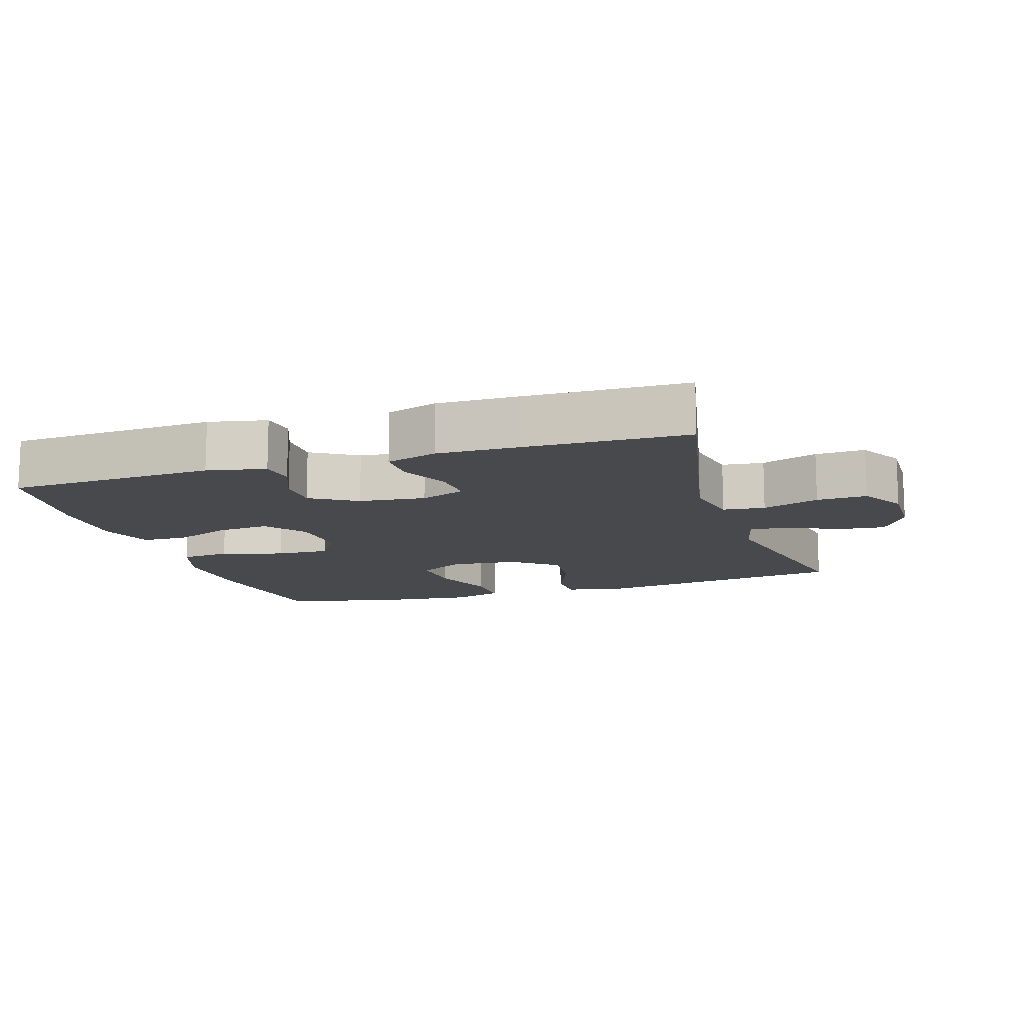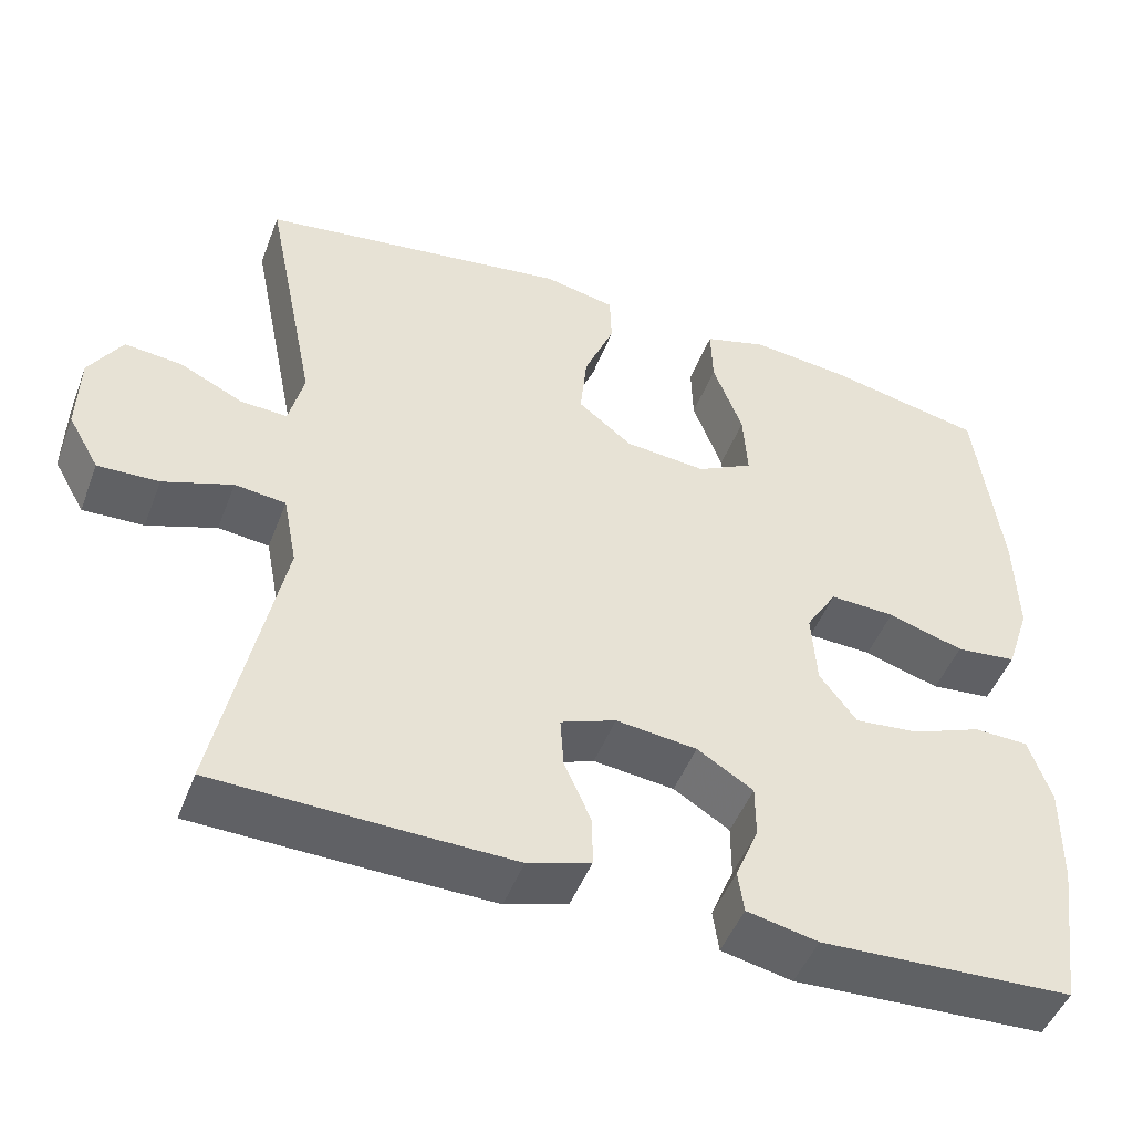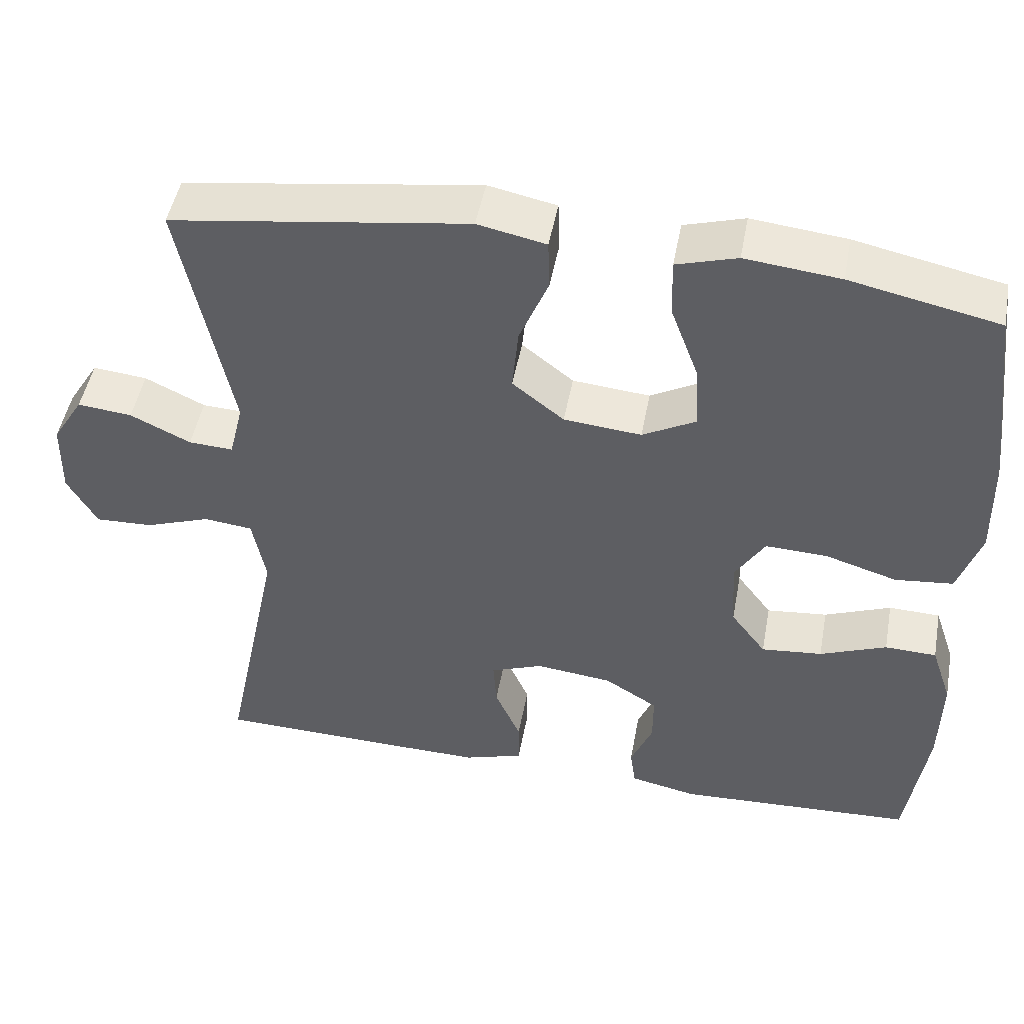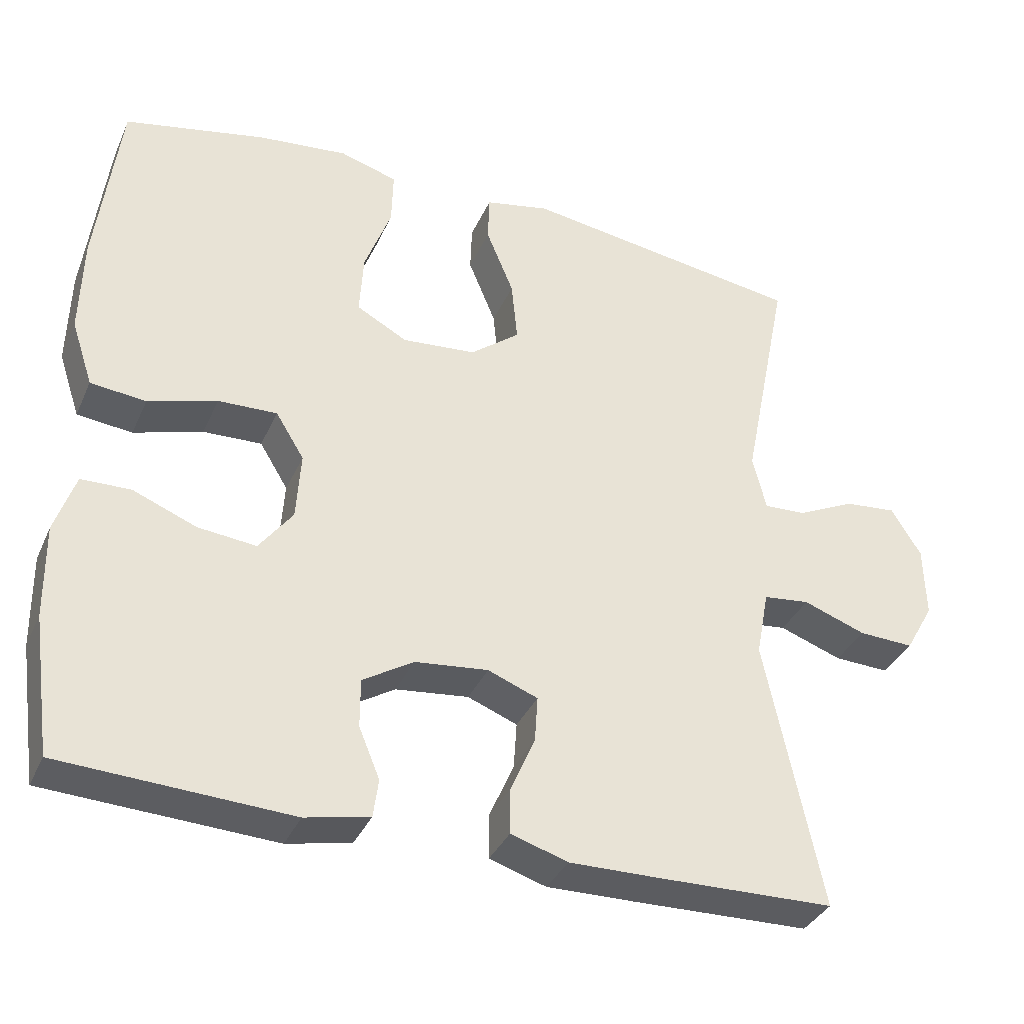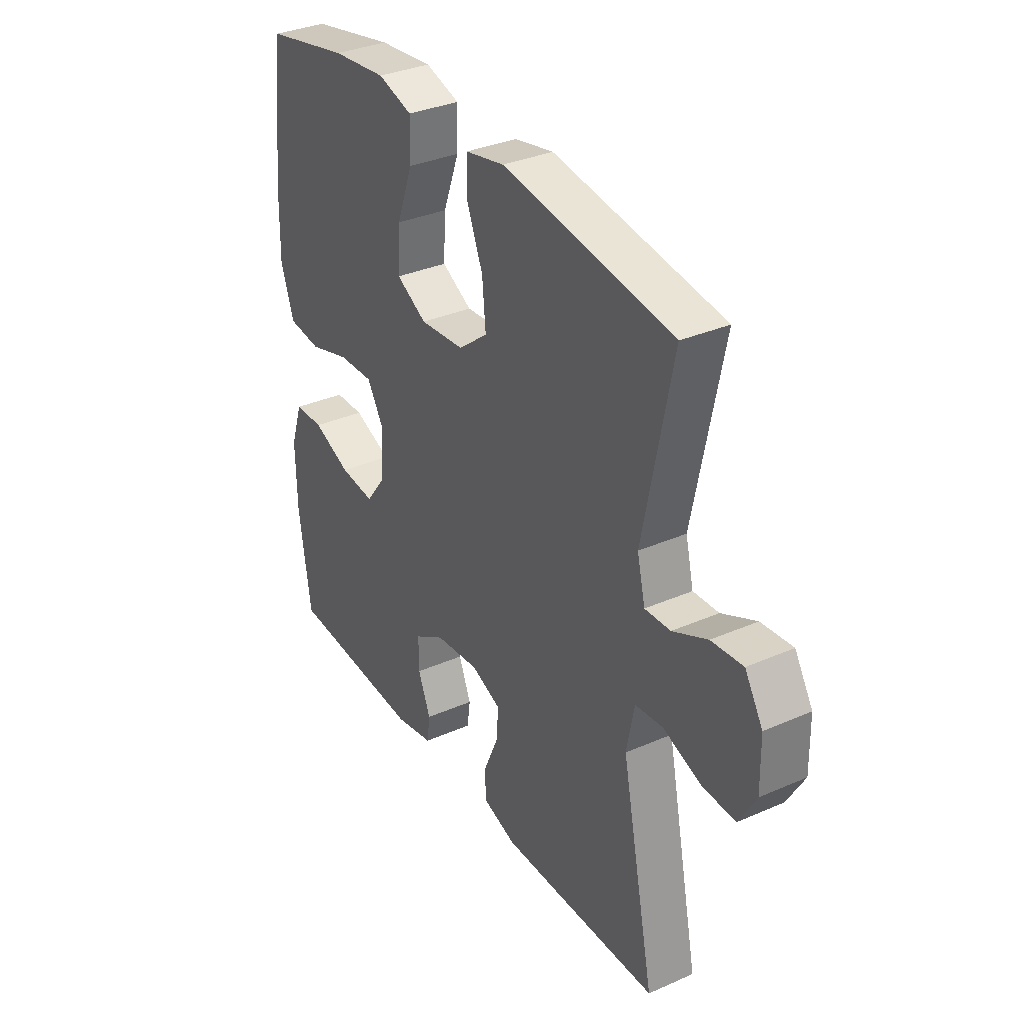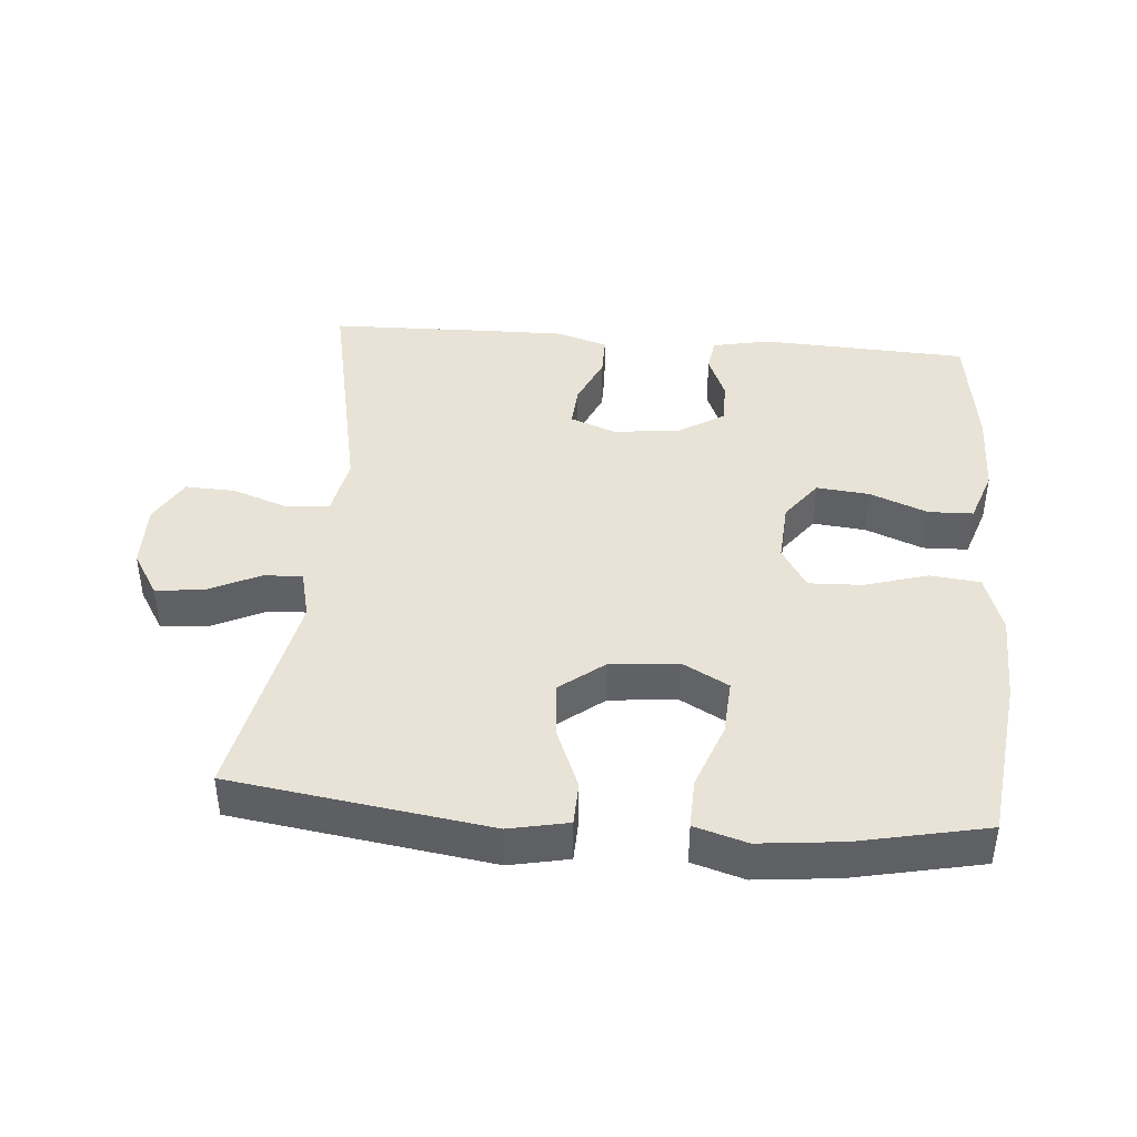
<metadata>
{"format":"obj","ext":"obj","renderer":"f3d","projection":"perspective","resolution":1024,"background":"white","views":[{"elev":-12.5,"azim":-162.3,"up":"+Y"},{"elev":-48.4,"azim":-20.6,"up":"+Z"},{"elev":48.3,"azim":10.5,"up":"+Z"},{"elev":-35.7,"azim":158.0,"up":"+Z"},{"elev":34.0,"azim":-120.7,"up":"+Z"},{"elev":41.8,"azim":4.8,"up":"+Y"}]}
</metadata>
<code>
v 0.5 0.07 0.5
v 0.53 0.07 0.257
v 0.533 0.07 0.126
v 0.504 0.07 0.039
v 0.43 0.07 0.031
v 0.338 0.07 0.059
v 0.259 0.07 0.062
v 0.221 0.07 0
v 0.227 0.07 -0.091
v 0.272 0.07 -0.151
v 0.35 0.07 -0.143
v 0.435 0.07 -0.109
v 0.501 0.07 -0.111
v 0.528 0.07 -0.191
v 0.526 0.07 -0.316
v 0.5 0.07 -0.5
v 0.194 0.07 -0.515
v 0.108 0.07 -0.497
v 0.101 0.07 -0.446
v 0.129 0.07 -0.378
v 0.129 0.07 -0.313
v 0.061 0.07 -0.271
v -0.037 0.07 -0.26
v -0.104 0.07 -0.286
v -0.1 0.07 -0.348
v -0.067 0.07 -0.424
v -0.067 0.07 -0.484
v -0.143 0.07 -0.508
v -0.263 0.07 -0.506
v -0.5 0.07 -0.5
v -0.425 0.07 -0.138
v -0.442 0.07 -0.049
v -0.504 0.07 -0.042
v -0.588 0.07 -0.072
v -0.662 0.07 -0.075
v -0.7 0.07 -0.008
v -0.698 0.07 0.089
v -0.658 0.07 0.154
v -0.588 0.07 0.147
v -0.511 0.07 0.11
v -0.454 0.07 0.107
v -0.436 0.07 0.181
v -0.5 0.07 0.5
v -0.121 0.07 0.555
v -0.034 0.07 0.537
v -0.032 0.07 0.473
v -0.069 0.07 0.383
v -0.077 0.07 0.3
v -0.011 0.07 0.248
v 0.088 0.07 0.239
v 0.156 0.07 0.276
v 0.151 0.07 0.359
v 0.115 0.07 0.456
v 0.113 0.07 0.53
v 0.19 0.07 0.553
v 0.311 0.07 0.54
v 0.5 0 0.5
v 0.53 0 0.257
v 0.533 0 0.126
v 0.504 0 0.039
v 0.43 0 0.031
v 0.338 0 0.059
v 0.259 0 0.062
v 0.221 0 0
v 0.227 0 -0.091
v 0.272 0 -0.151
v 0.35 0 -0.143
v 0.435 0 -0.109
v 0.501 0 -0.111
v 0.528 0 -0.191
v 0.526 0 -0.316
v 0.5 0 -0.5
v 0.194 0 -0.515
v 0.108 0 -0.497
v 0.101 0 -0.446
v 0.129 0 -0.378
v 0.129 0 -0.313
v 0.061 0 -0.271
v -0.037 0 -0.26
v -0.104 0 -0.286
v -0.1 0 -0.348
v -0.067 0 -0.424
v -0.067 0 -0.484
v -0.143 0 -0.508
v -0.263 0 -0.506
v -0.5 0 -0.5
v -0.425 0 -0.138
v -0.442 0 -0.049
v -0.504 0 -0.042
v -0.588 0 -0.072
v -0.662 0 -0.075
v -0.7 0 -0.008
v -0.698 0 0.089
v -0.658 0 0.154
v -0.588 0 0.147
v -0.511 0 0.11
v -0.454 0 0.107
v -0.436 0 0.181
v -0.5 0 0.5
v -0.121 0 0.555
v -0.034 0 0.537
v -0.032 0 0.473
v -0.069 0 0.383
v -0.077 0 0.3
v -0.011 0 0.248
v 0.088 0 0.239
v 0.156 0 0.276
v 0.151 0 0.359
v 0.115 0 0.456
v 0.113 0 0.53
v 0.19 0 0.553
v 0.311 0 0.54
f 4 5 6
f 3 4 6
f 2 3 6
f 1 2 6
f 56 1 6
f 55 56 6
f 54 55 6
f 53 54 6
f 52 53 6
f 51 52 6 7
f 50 51 7 8
f 49 50 8 9
f 48 49 9
f 45 46 47
f 44 45 47
f 43 44 47
f 42 43 47
f 41 42 47 48
f 38 39 40
f 37 38 40
f 36 37 40
f 35 36 40
f 34 35 40
f 33 34 40
f 32 33 40 41
f 48 9 10
f 41 48 10
f 32 41 10
f 31 32 10
f 29 30 31
f 28 29 31
f 27 28 31
f 26 27 31
f 25 26 31
f 18 19 20
f 17 18 20
f 16 17 20
f 15 16 20
f 14 15 20
f 13 14 20
f 12 13 20
f 11 12 20
f 10 11 20 21
f 24 25 31
f 23 24 31
f 22 23 31 10
f 10 21 22
f 62 61 60
f 62 60 59
f 62 59 58
f 62 58 57
f 62 57 112
f 62 112 111
f 62 111 110
f 62 110 109
f 62 109 108
f 63 62 108 107
f 64 63 107 106
f 65 64 106 105
f 65 105 104
f 103 102 101
f 103 101 100
f 103 100 99
f 103 99 98
f 104 103 98 97
f 96 95 94
f 96 94 93
f 96 93 92
f 96 92 91
f 96 91 90
f 96 90 89
f 97 96 89 88
f 66 65 104
f 66 104 97
f 66 97 88
f 66 88 87
f 87 86 85
f 87 85 84
f 87 84 83
f 87 83 82
f 87 82 81
f 76 75 74
f 76 74 73
f 76 73 72
f 76 72 71
f 76 71 70
f 76 70 69
f 76 69 68
f 76 68 67
f 77 76 67 66
f 87 81 80
f 87 80 79
f 66 87 79 78
f 78 77 66
f 1 57 58 2
f 2 58 59 3
f 3 59 60 4
f 4 60 61 5
f 5 61 62 6
f 6 62 63 7
f 7 63 64 8
f 8 64 65 9
f 9 65 66 10
f 10 66 67 11
f 11 67 68 12
f 12 68 69 13
f 13 69 70 14
f 14 70 71 15
f 15 71 72 16
f 16 72 73 17
f 17 73 74 18
f 18 74 75 19
f 19 75 76 20
f 20 76 77 21
f 21 77 78 22
f 22 78 79 23
f 23 79 80 24
f 24 80 81 25
f 25 81 82 26
f 26 82 83 27
f 27 83 84 28
f 28 84 85 29
f 29 85 86 30
f 30 86 87 31
f 31 87 88 32
f 32 88 89 33
f 33 89 90 34
f 34 90 91 35
f 35 91 92 36
f 36 92 93 37
f 37 93 94 38
f 38 94 95 39
f 39 95 96 40
f 40 96 97 41
f 41 97 98 42
f 42 98 99 43
f 43 99 100 44
f 44 100 101 45
f 45 101 102 46
f 46 102 103 47
f 47 103 104 48
f 48 104 105 49
f 49 105 106 50
f 50 106 107 51
f 51 107 108 52
f 52 108 109 53
f 53 109 110 54
f 54 110 111 55
f 55 111 112 56
f 56 112 57 1

</code>
